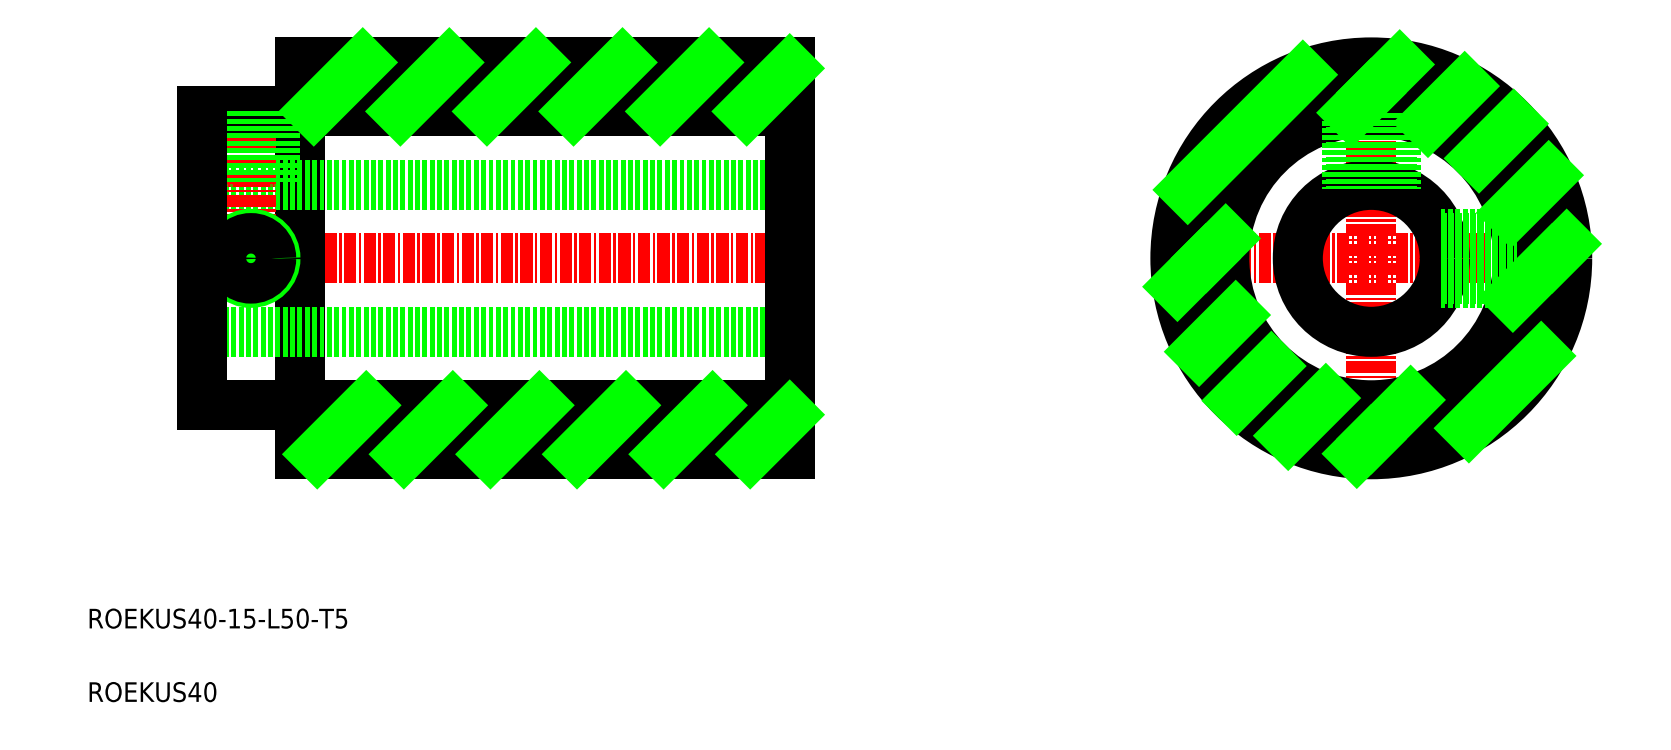
<metadata>
{"format":"dxf","ext":"dxf","renderer":"ezdxf+matplotlib","layout":"modelspace","background":"white","min_lineweight":24,"dpi":150}
</metadata>
<code>
0
SECTION
2
ENTITIES
0
LINE
8
CENTER
10
-76.3
20
416.6
30
0
11
-13.3
21
416.6
31
0
0
TEXT
8
0
10
-86.51
20
371.3
30
0
40
2
1
ROEKUS40
0
TEXT
8
0
10
-86.51
20
378.8
30
0
40
2
1
ROEKUS40-15-L50-T5
0
LINE
8
0
10
-64.8
20
436.6
30
0
11
-64.8
21
396.6
31
0
0
LINE
8
0
10
-74.8
20
409.1
30
0
11
-14.8
21
409.1
31
0
0
LINE
8
0
10
-74.8
20
424.1
30
0
11
-14.8
21
424.1
31
0
0
LINE
8
0
10
-64.8
20
416.6
30
0
11
-64.8
21
416.6
31
0
0
LINE
8
CENTER
10
44.57
20
438.1
30
0
11
44.57
21
395.1
31
0
0
LINE
8
CENTER
10
23.07
20
416.6
30
0
11
66.07
21
416.6
31
0
0
CIRCLE
8
0
10
44.57
20
416.6
30
0
40
20
0
CIRCLE
8
0
10
44.57
20
416.6
30
0
40
7.5
0
LINE
8
CENTER
10
-69.8
20
433.1
30
0
11
-69.8
21
412.6
31
0
0
LINE
8
0
10
-14.8
20
396.6
30
0
11
-14.8
21
436.6
31
0
0
CIRCLE
8
0
10
-69.8
20
416.6
30
0
40
2.5
0
CIRCLE
8
0
10
-69.8
20
416.6
30
0
40
2.067
0
LINE
8
0
10
-14.8
20
431.6
30
0
11
-74.8
21
431.6
31
0
0
LINE
8
0
10
-67.73
20
431.6
30
0
11
-67.73
21
424.1
31
0
0
LINE
8
0
10
-67.3
20
431.6
30
0
11
-67.3
21
424.1
31
0
0
LINE
8
0
10
-72.3
20
431.6
30
0
11
-72.3
21
424.1
31
0
0
LINE
8
0
10
-71.86
20
431.6
30
0
11
-71.86
21
424.1
31
0
0
CIRCLE
8
0
10
44.57
20
416.6
30
0
40
15
0
LINE
8
0
10
-64.8
20
396.6
30
0
11
-14.8
21
396.6
31
0
0
LINE
8
0
10
-14.8
20
436.6
30
0
11
-64.8
21
436.6
31
0
0
LINE
8
0
10
-74.8
20
431.6
30
0
11
-74.8
21
401.6
31
0
0
LINE
8
0
10
42.51
20
431.4
30
0
11
42.51
21
423.8
31
0
0
LINE
8
0
10
42.07
20
431.4
30
0
11
42.07
21
423.7
31
0
0
LINE
8
0
10
47.07
20
431.4
30
0
11
47.07
21
423.7
31
0
0
LINE
8
0
10
46.64
20
431.4
30
0
11
46.64
21
423.8
31
0
0
LINE
8
0
10
51.64
20
419.1
30
0
11
59.36
21
419.1
31
0
0
LINE
8
0
10
51.78
20
418.7
30
0
11
59.43
21
418.7
31
0
0
LINE
8
0
10
51.78
20
414.5
30
0
11
59.43
21
414.5
31
0
0
LINE
8
0
10
51.64
20
414.1
30
0
11
59.36
21
414.1
31
0
0
LINE
8
0
10
-74.8
20
401.6
30
0
11
-14.8
21
401.6
31
0
0
INSERT
8
0
2
*X2
10
0
20
0
30
0
0
ENDSEC
0
EOF

</code>
